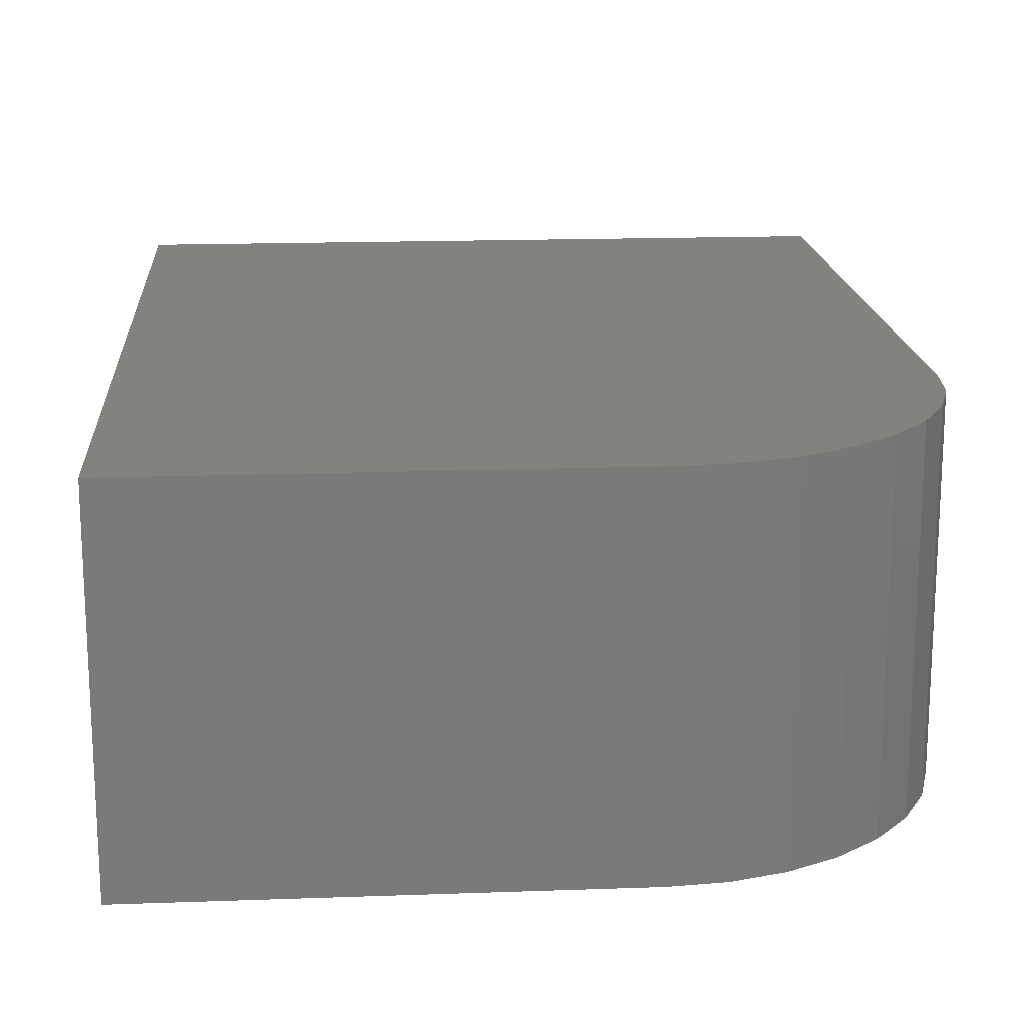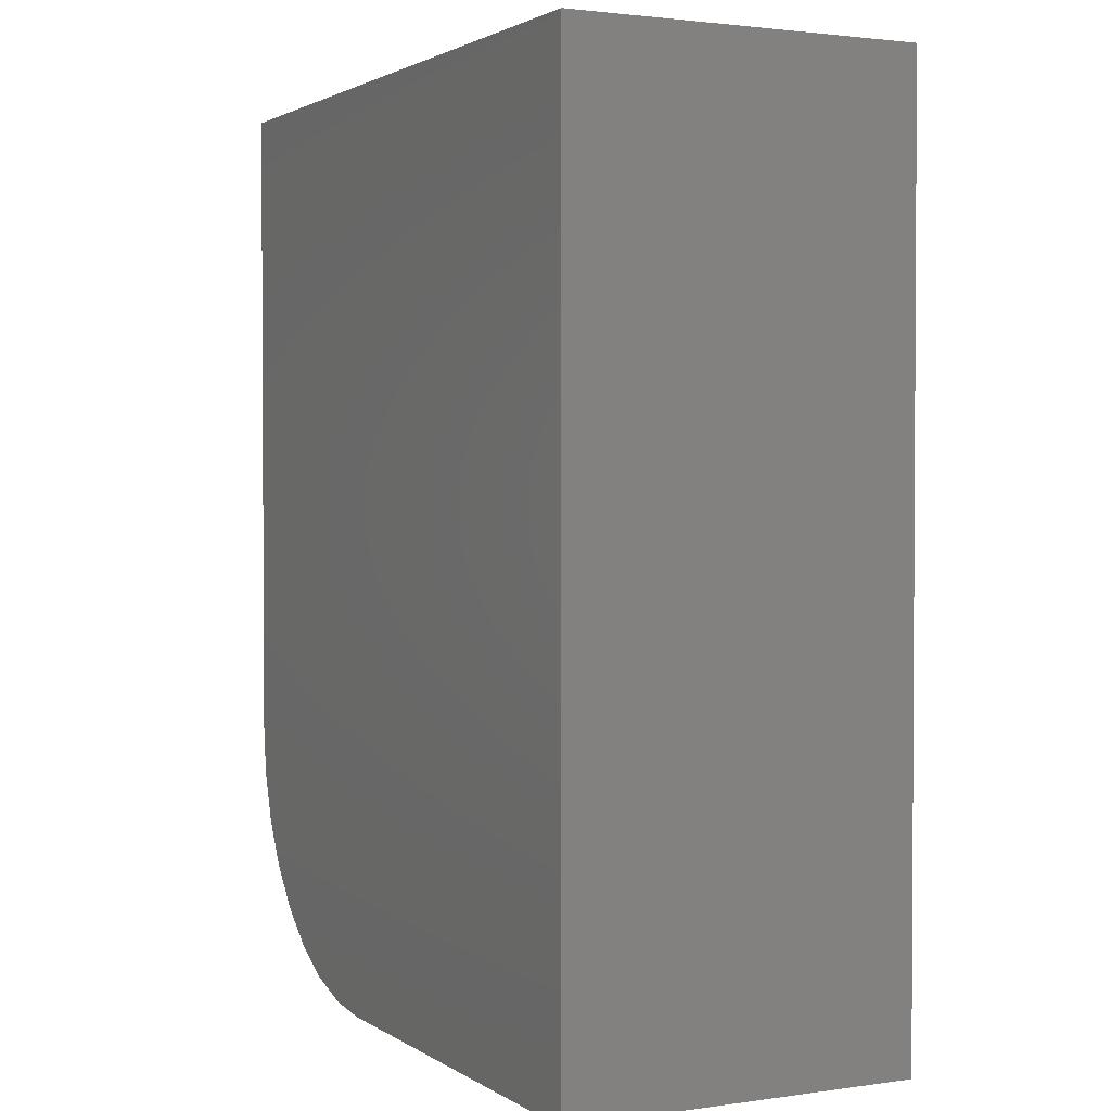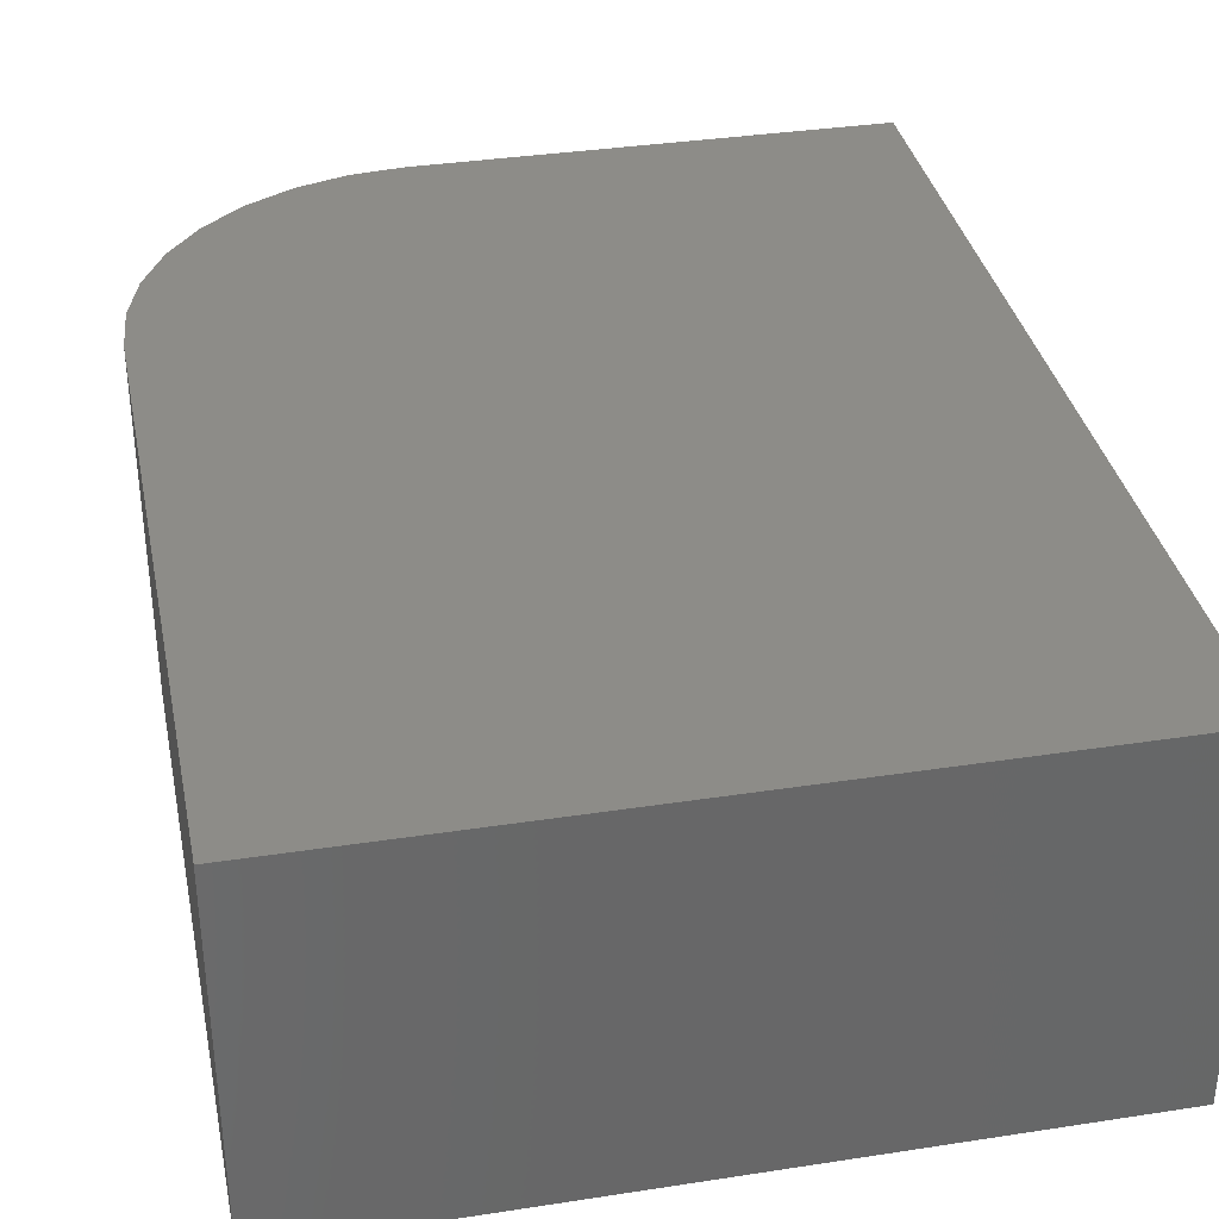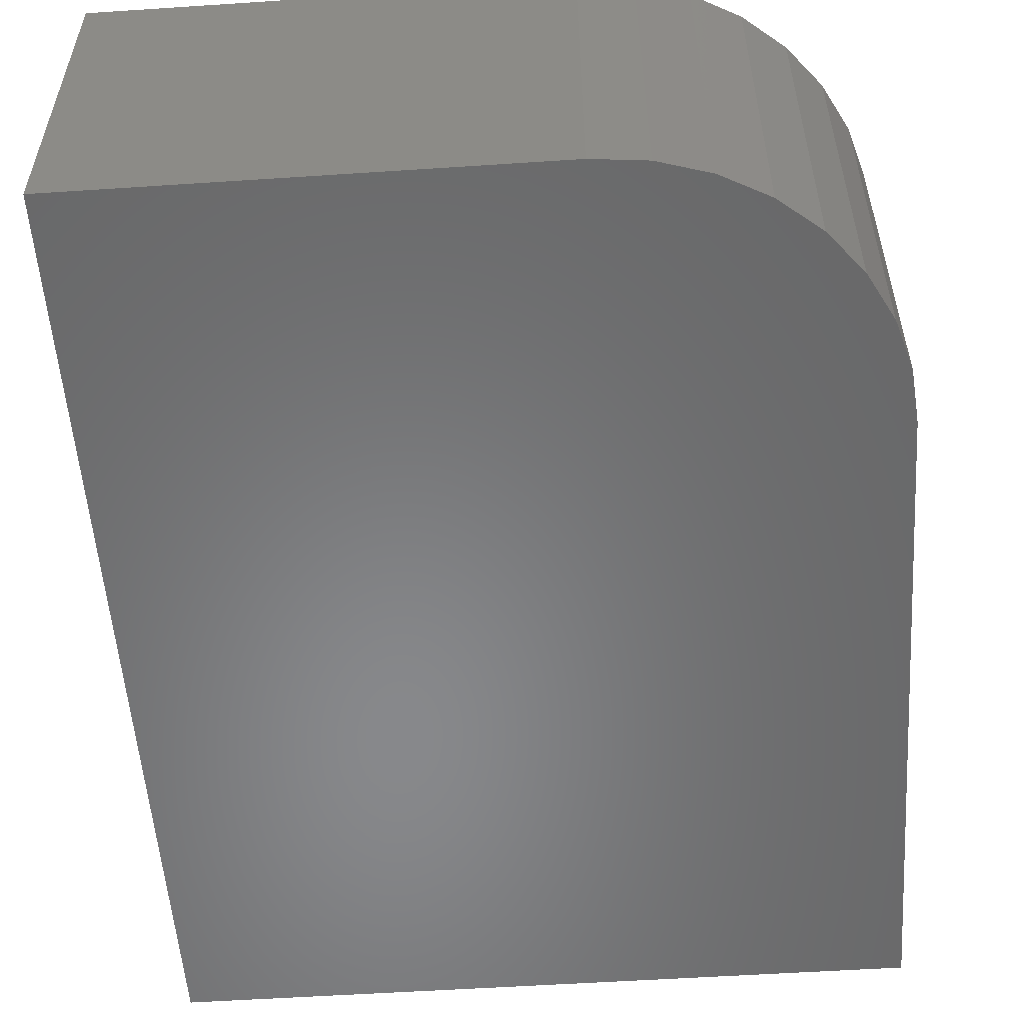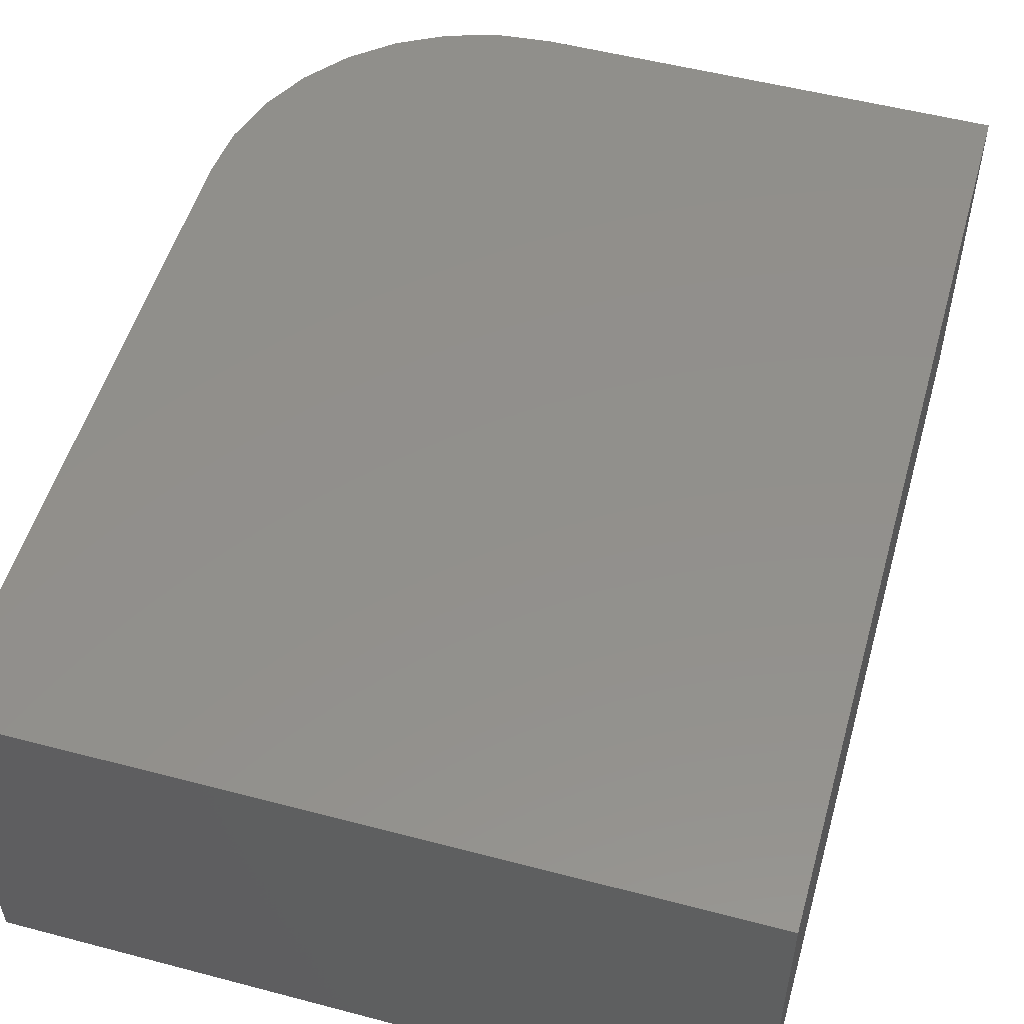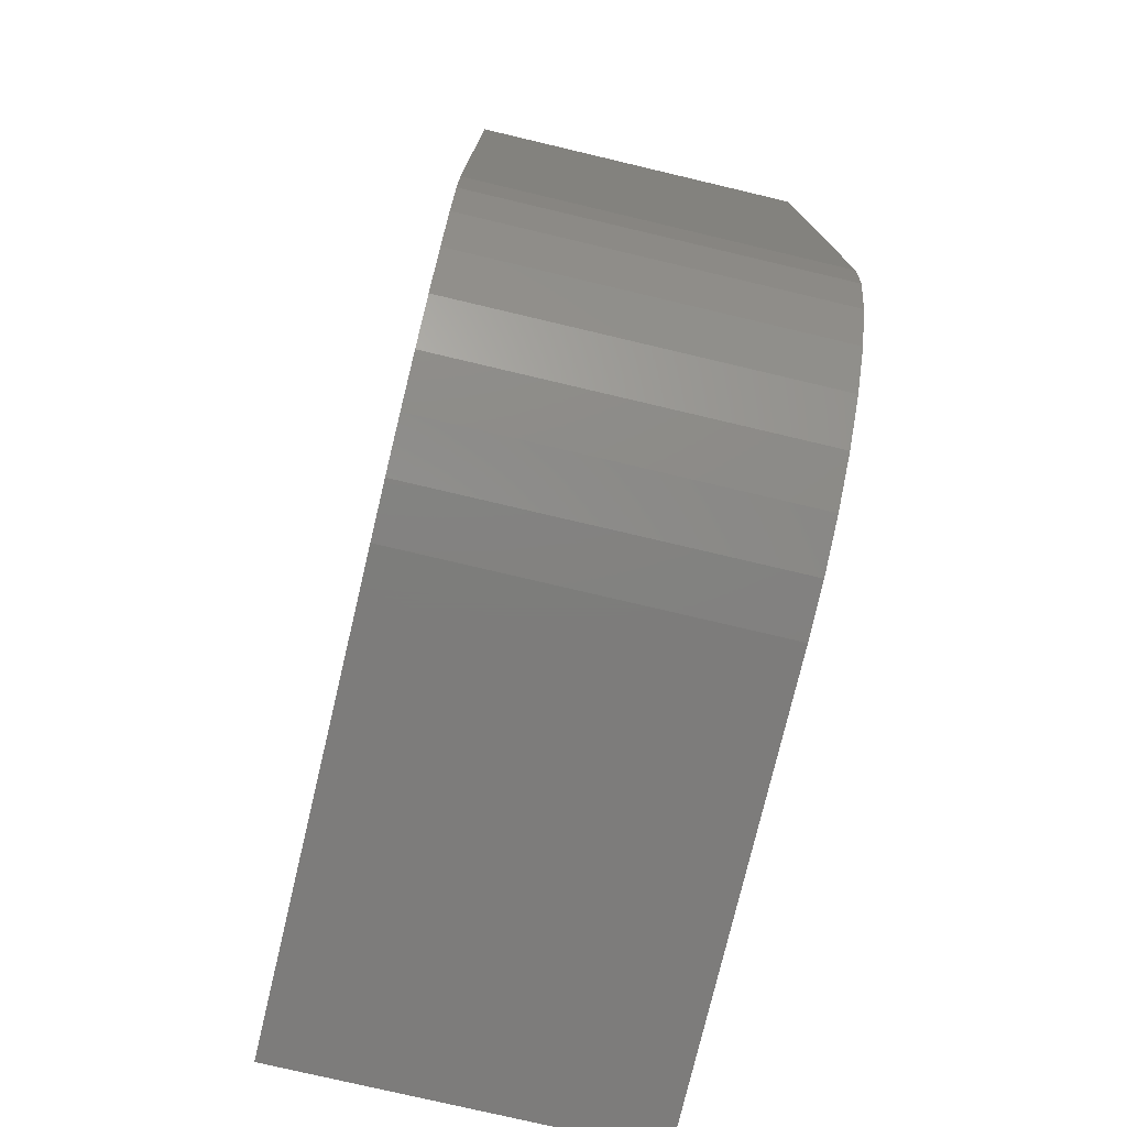
<metadata>
{"format":"stl","ext":"stl","renderer":"f3d","projection":"perspective","resolution":1024,"background":"white","views":[{"elev":17.1,"azim":-4.1,"up":"+Z"},{"elev":2.0,"azim":-116.8,"up":"+Y"},{"elev":35.4,"azim":168.5,"up":"+Z"},{"elev":-54.8,"azim":4.0,"up":"+Z"},{"elev":52.7,"azim":-164.2,"up":"+Z"},{"elev":-76.3,"azim":76.7,"up":"+Y"}]}
</metadata>
<code>
# stl→obj: 24 verts, 44 faces
v -0.5403 -0.4141 0.1641
v -0.5159 -0.4117 0.1641
v -0.75 -0.4141 0.1641
v -0.4153 -0.2891 0.1641
v -0.4153 0.01562 0.1641
v -0.75 0.01562 0.1641
v -0.4925 -0.4045 0.1641
v -0.4708 -0.393 0.1641
v -0.4519 -0.3775 0.1641
v -0.4364 -0.3585 0.1641
v -0.4248 -0.3369 0.1641
v -0.4177 -0.3134 0.1641
v -0.75 -0.4141 0
v -0.5159 -0.4117 0
v -0.5403 -0.4141 0
v -0.4153 -0.2891 0
v -0.4177 -0.3134 0
v -0.4248 -0.3369 0
v -0.4364 -0.3585 0
v -0.4519 -0.3775 0
v -0.4708 -0.393 0
v -0.4925 -0.4045 0
v -0.75 0.01562 0
v -0.4153 0.01562 0
f 1 2 3
f 4 5 6
f 4 6 3
f 4 3 2
f 4 2 7
f 4 7 8
f 4 8 9
f 4 9 10
f 4 10 11
f 4 11 12
f 13 14 15
f 16 17 18
f 16 18 19
f 16 19 20
f 16 20 21
f 16 21 22
f 16 22 14
f 16 14 13
f 16 13 23
f 16 23 24
f 4 16 5
f 5 16 24
f 3 13 1
f 1 13 15
f 16 4 17
f 17 4 12
f 17 12 18
f 18 12 11
f 18 11 19
f 19 11 10
f 19 10 20
f 20 10 9
f 20 9 21
f 21 9 8
f 21 8 22
f 22 8 7
f 22 7 14
f 14 7 2
f 14 2 15
f 15 2 1
f 6 23 3
f 3 23 13
f 5 24 6
f 6 24 23

</code>
